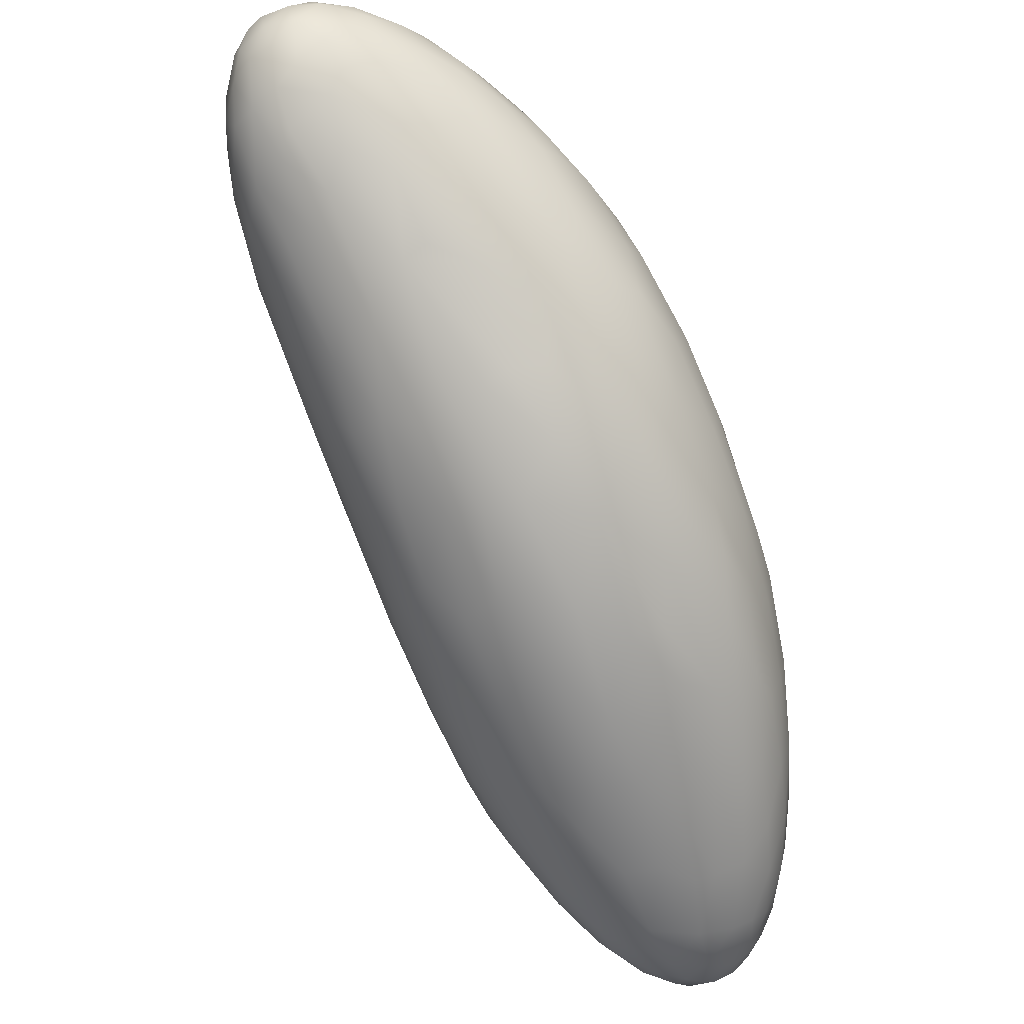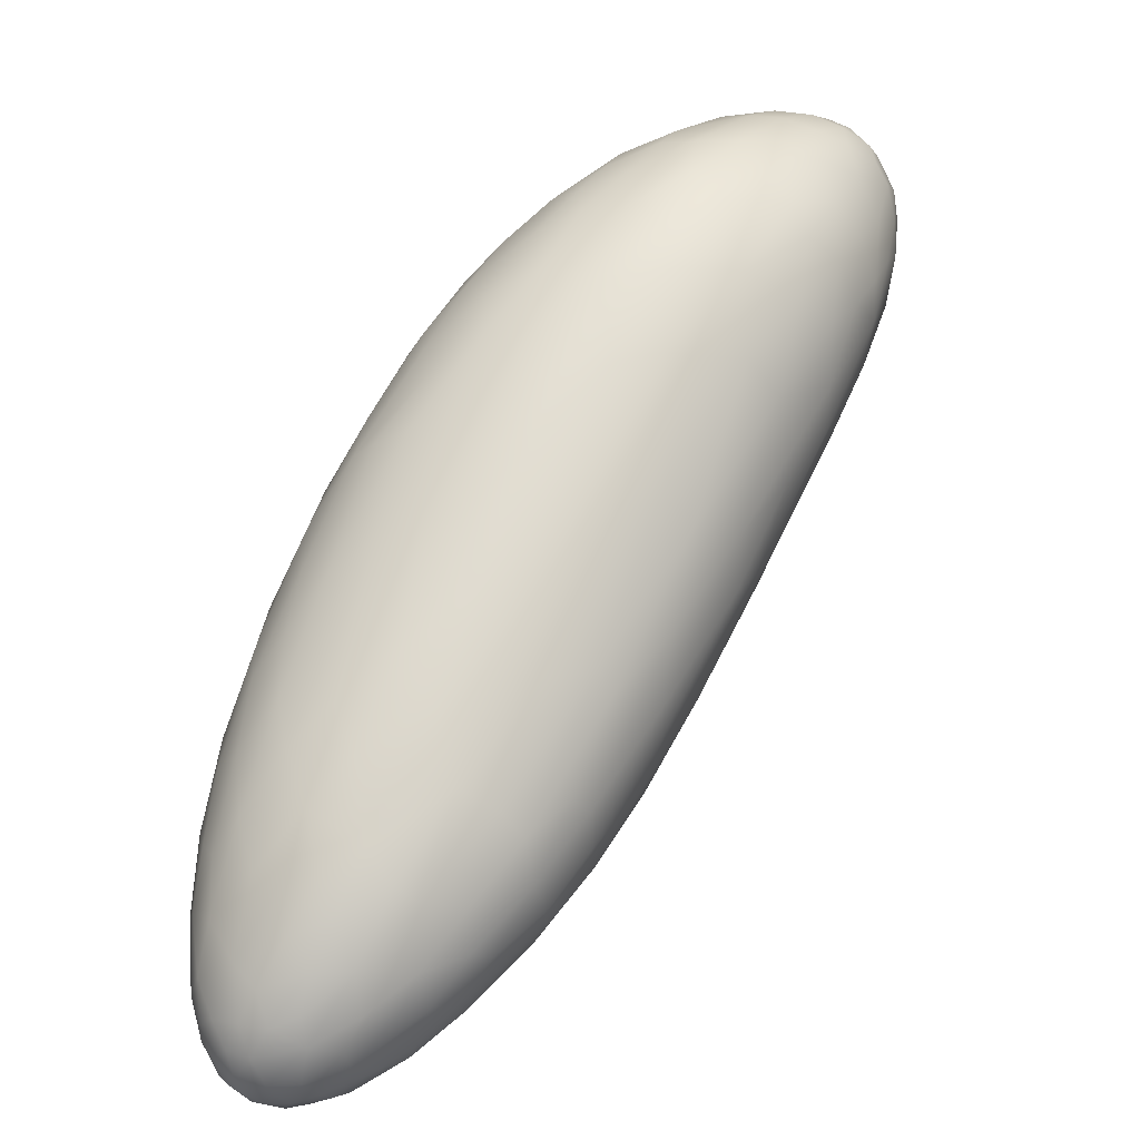
<metadata>
{"format":"obj","ext":"obj","renderer":"f3d","projection":"perspective","resolution":1024,"background":"white","views":[{"elev":-28.8,"azim":-113.2,"up":"+Z"},{"elev":14.1,"azim":76.0,"up":"+Z"}]}
</metadata>
<code>
v 23.74 -74.7 1499
v 24.42 -74.74 1499
v 24.97 -75.08 1499
v 23.96 -74.64 1499
v 23.53 -74.82 1499
v 24.61 -75.09 1500
v 23.84 -74.58 1499
v 24.72 -74.89 1499
v 25.45 -76.34 1496
v 25.19 -75.3 1499
v 24.98 -75.2 1499
v 25.45 -76.59 1496
v 24.42 -74.93 1498
v 23.95 -75.74 1498
v 24.14 -75.59 1498
v 24.66 -75.04 1498
v 24.41 -75.99 1497
v 24.42 -75.62 1497
v 23.26 -75.48 1500
v 24.37 -75.16 1498
v 24.12 -75.13 1498
v 25.09 -79.53 1496
v 26.86 -77.65 1496
v 27.01 -78.51 1495
v 26.78 -78.44 1495
v 26.47 -77.2 1496
v 27.45 -79.01 1495
v 26.8 -77.48 1497
v 23.5 -74.86 1500
v 23.33 -75.03 1500
v 23.29 -75.23 1500
v 23.58 -75.05 1500
v 24.27 -77.27 1500
v 24.67 -78.28 1499
v 24.35 -77.91 1499
v 24.17 -77.53 1499
v 24.39 -77.63 1499
v 24.99 -78.34 1499
v 24.66 -77.95 1499
v 25.56 -76.69 1499
v 25.32 -76.74 1499
v 25.51 -77.23 1499
v 25.91 -77.26 1499
v 25.9 -76.88 1499
v 25.56 -76.24 1499
v 26.3 -76.81 1498
v 25.79 -76.06 1498
v 26.38 -77.52 1495
v 27.22 -78.88 1495
v 26.46 -77.9 1495
v 26.78 -78.02 1495
v 27.28 -79.14 1494
v 27.08 -78.89 1494
v 26.58 -78.33 1495
v 27.23 -78.62 1495
v 27.08 -78.27 1495
v 24.35 -78.87 1497
v 25.18 -79.61 1496
v 24.87 -79.02 1498
v 25.73 -79.94 1496
v 25.53 -79.82 1496
v 24.73 -79.24 1496
v 26.03 -79.87 1495
v 25.69 -79.69 1495
v 25.29 -79.44 1495
v 26.36 -80.02 1495
v 26.67 -80.13 1494
v 26.49 -80.15 1495
v 26.21 -80.08 1495
v 26.85 -80.18 1495
v 26.81 -80.08 1494
v 26.63 -80.01 1494
v 26.75 -80.23 1495
v 26.97 -80.2 1495
v 26.96 -80.09 1494
v 26.92 -80 1494
v 25.84 -79.54 1495
v 26.3 -79.85 1494
v 26.59 -79.6 1494
v 26.3 -79.68 1494
v 26.67 -79.77 1494
v 26.7 -79.91 1494
v 25.91 -79.15 1495
v 26.32 -79.39 1494
v 25.86 -79.3 1495
v 25.35 -79.3 1495
v 25.3 -79.04 1495
v 25.43 -78.79 1495
v 25.87 -78.83 1495
v 26.4 -79.01 1494
v 26.66 -79.31 1494
v 26.84 -79.53 1494
v 26.87 -79.68 1494
v 26.94 -79.84 1494
v 24.97 -78.47 1495
v 24.77 -78.78 1496
v 24.46 -78.22 1496
v 24.53 -77.98 1496
v 27.08 -79.9 1494
v 27.1 -79.69 1494
v 26.02 -78.6 1495
v 27.08 -80.05 1494
v 23.71 -75.97 1500
v 23.41 -75.07 1500
v 23.44 -75.33 1500
v 23.71 -76.76 1500
v 23.92 -76.5 1500
v 27.32 -79.89 1495
v 27.29 -80 1495
v 27.16 -80 1495
v 27.22 -80.07 1495
v 27.33 -79.93 1495
v 27.21 -80.02 1494
v 27.06 -80.14 1495
v 27.11 -80.14 1495
v 23.63 -77.59 1498
v 23.46 -77.25 1499
v 23.78 -78.04 1498
v 24.18 -78.58 1498
v 24.01 -78.25 1498
v 24.49 -78.79 1498
v 23.58 -77.65 1498
v 23.77 -78.03 1497
v 24.26 -78.63 1496
v 23.64 -77.28 1499
v 23.47 -76.97 1499
v 26.89 -80.2 1495
v 26.86 -80.11 1495
v 26.08 -79.94 1496
v 25.95 -79.18 1497
v 25.32 -78.37 1498
v 25.59 -78.57 1498
v 24.92 -79.09 1496
v 24.04 -78.47 1497
v 24.83 -79.18 1496
v 24.49 -78.76 1496
v 24.19 -78.12 1496
v 23.82 -77.8 1499
v 24.04 -77.5 1496
v 23.88 -77.64 1499
v 24.13 -78 1499
v 24.47 -78.93 1496
v 25.4 -78.76 1498
v 25.75 -78.31 1498
v 24.59 -79.1 1497
v 25.03 -79.4 1496
v 23.29 -76.37 1499
v 23.23 -75.77 1499
v 23.35 -75.4 1500
v 23.44 -76.84 1498
v 23.3 -76.39 1498
v 23.31 -76.63 1499
v 23.47 -76.3 1498
v 27.04 -77.81 1496
v 26.96 -77.67 1496
v 26.3 -77.02 1498
v 25.73 -77.87 1499
v 25.91 -76.63 1499
v 25.83 -76.3 1499
v 27.43 -79.58 1495
v 26.17 -78.59 1498
v 25.88 -78.22 1495
v 25.78 -77.86 1495
v 23.32 -76.14 1499
v 23.56 -76.88 1499
v 23.38 -76.49 1499
v 23.29 -75.84 1500
v 23.84 -77.24 1499
v 23.46 -76.2 1500
v 23.42 -75.71 1500
v 23.68 -76.43 1500
v 23.82 -77.92 1497
v 23.39 -77.06 1498
v 23.55 -75.95 1500
v 23.49 -77.41 1498
v 23.39 -77 1498
v 23.53 -77.28 1498
v 26 -79.47 1497
v 23.61 -76.93 1497
v 23.61 -77.61 1497
v 25.02 -78.02 1495
v 25.34 -78.43 1495
v 26.64 -78.89 1494
v 24.73 -78.49 1496
v 25.46 -79.7 1495
v 25.84 -79.93 1495
v 26.69 -79.88 1496
v 25.04 -79.46 1497
v 26.31 -79.85 1496
v 23.67 -77.27 1497
v 25.65 -79.29 1497
v 24.05 -78.42 1497
v 23.78 -77.66 1497
v 23.38 -76.78 1499
v 23.62 -77.76 1498
v 24.06 -78.23 1497
v 24.79 -77.55 1499
v 24.6 -77.16 1500
v 24.03 -76.99 1500
v 23.53 -74.69 1500
v 23.57 -75.43 1500
v 24.43 -78.57 1498
v 26.91 -79.28 1494
v 26.95 -78.97 1494
v 26.72 -78.72 1494
v 26.06 -76.39 1497
v 26.5 -77 1497
v 27.38 -78.55 1495
v 25.23 -75.45 1499
v 26.22 -78.44 1495
v 26.35 -78.24 1495
v 23.83 -77.07 1497
v 23.95 -75.51 1500
v 23.73 -75.58 1500
v 24.19 -76.32 1500
v 24.14 -76.73 1500
v 25.43 -76.09 1497
v 25.35 -75.57 1498
v 24.93 -75.17 1498
v 23.24 -75.43 1499
v 23.4 -74.87 1500
v 24.7 -75.87 1497
v 24.83 -75.72 1497
v 23.52 -75.96 1498
v 25.92 -77.18 1496
v 26.09 -77.53 1495
v 23.36 -76.22 1498
v 23.24 -76.13 1499
v 23.91 -76.17 1497
v 23.64 -75.84 1498
v 24.18 -76.25 1497
v 25.66 -76.86 1496
v 25.3 -75.73 1497
v 25.16 -75.9 1497
v 24.83 -75.4 1498
v 26.02 -76.41 1497
v 25.74 -76.15 1497
v 25.07 -76.23 1497
v 26 -76.67 1496
v 23.91 -74.92 1500
v 24.02 -75.25 1500
v 24.23 -75.79 1500
v 24.6 -76.32 1500
v 24.67 -75.99 1500
v 24.96 -76.44 1500
v 23.76 -75.25 1500
v 23.63 -74.7 1500
v 23.7 -74.62 1500
v 23.71 -74.83 1500
v 23.48 -74.75 1499
v 23.29 -75.21 1499
v 23.3 -75.07 1499
v 23.4 -74.91 1499
v 23.37 -75.16 1499
v 23.47 -75.3 1499
v 23.25 -75.91 1499
v 23.28 -75.66 1499
v 23.9 -75.24 1498
v 23.67 -75.27 1498
v 23.75 -74.95 1499
v 24.04 -74.85 1499
v 24.5 -74.82 1499
v 24.91 -75.06 1499
v 25 -75.41 1498
v 24.13 -74.62 1499
v 25.72 -75.96 1498
v 25.43 -75.57 1498
v 23.73 -74.58 1499
v 23.63 -74.63 1499
v 24.08 -74.62 1499
v 23.91 -74.69 1500
v 24.31 -74.76 1500
v 23.82 -75.05 1500
v 23.61 -74.95 1499
v 24.08 -74.82 1500
v 24.29 -74.84 1500
v 23.88 -74.58 1500
v 25.4 -75.54 1499
v 26.53 -77.07 1496
v 24.68 -75.7 1500
v 23.4 -75.66 1498
v 24.17 -74.71 1499
v 27.03 -79.52 1494
v 27.2 -79.84 1494
v 26.36 -79.57 1497
v 27.18 -79.96 1494
v 27.38 -79.63 1494
v 27.26 -79.69 1494
v 27.46 -79.63 1495
v 27.31 -79.48 1494
v 27.4 -79.83 1495
v 27.46 -79.6 1495
v 27 -79.85 1496
v 27.15 -79.68 1496
v 27.33 -79.84 1494
v 26.44 -77.02 1496
v 27.27 -79.19 1496
v 27.25 -79.46 1496
v 27 -79.51 1496
v 26.68 -79.25 1497
v 26.66 -79.57 1496
v 26.67 -78.82 1497
v 26.25 -78.26 1498
v 26.1 -77.86 1498
v 26.63 -78.34 1497
v 26.07 -78.9 1498
v 26.6 -77.88 1497
v 27.36 -78.54 1495
v 27.46 -78.9 1495
v 27.19 -78.09 1496
v 26.17 -77.08 1496
v 25.77 -76.67 1496
v 27.39 -79.39 1496
v 27.49 -79.29 1495
v 27.32 -79.7 1495
v 26.63 -80.05 1496
v 25.38 -79.71 1496
v 24.99 -75.41 1500
v 25.28 -75.69 1499
v 25.17 -75.78 1500
v 25.52 -75.82 1499
v 25.19 -76.27 1500
v 25.06 -76.87 1500
v 24.98 -75.9 1500
v 24.9 -77.21 1500
v 24.71 -76.84 1500
v 24.46 -76.52 1500
v 24.37 -76.91 1500
v 23.91 -75.91 1500
v 24.39 -75.1 1500
v 24.73 -75.47 1500
v 24.12 -75.04 1500
v 24.4 -75.35 1500
v 24.28 -75.56 1500
v 24.48 -78.35 1498
v 25.08 -77.93 1499
v 24.92 -78.72 1498
v 25.21 -77.56 1499
v 25.4 -78.01 1499
v 25.23 -78.87 1498
v 25.92 -79.68 1497
v 25.62 -79.62 1497
v 25.22 -79.19 1497
v 24.75 -79.11 1497
v 25.27 -79.47 1497
v 24.86 -79.35 1497
v 26.12 -80.08 1496
v 25.76 -79.87 1496
v 26.21 -80.13 1495
v 25.94 -80.04 1495
v 26.56 -80.2 1495
v 26.38 -80.18 1495
v 26.6 -80.19 1495
v 26.42 -80.09 1496
v 23.81 -76.54 1497
v 25.11 -77.35 1496
v 24.79 -76.29 1497
v 25.39 -77.34 1495
v 25.51 -78.14 1495
v 23.7 -76.66 1497
v 25.01 -76.88 1496
v 24.35 -76.76 1496
v 24.5 -77.23 1496
v 24.51 -76.5 1496
v 24.71 -77.01 1496
v 25.06 -76.58 1496
v 25.85 -77.56 1495
v 25.42 -76.96 1496
v 24.92 -77.56 1496
v 24.06 -76.55 1497
v 24.14 -76.97 1496
v 24.55 -77.59 1496
v 27.22 -78.15 1496
v 27.39 -79.03 1496
v 27.2 -78.58 1496
v 26.8 -77.59 1497
v 26.9 -77.95 1497
v 26.46 -77.45 1498
v 27.23 -78.32 1496
v 26.86 -77.85 1495
v 27.04 -77.97 1495
v 26.6 -77.55 1495
v 27.24 -78.37 1495
v 26.96 -79.19 1496
v 27.46 -79.36 1495
v 27.5 -79.26 1495
v 26.96 -78.66 1497
v 27.42 -78.89 1496
v 27.39 -79.32 1494
v 27.19 -79.41 1494
v 24.44 -74.73 1499
v 24.71 -74.97 1499
v 24.13 -74.61 1499
v 27.36 -78.81 1495
v 27.1 -79.28 1494
g grp1
f 1 5 269
f 4 1 7
f 254 257 251
f 11 6 318
f 11 392 6
f 391 2 8
f 2 392 8
f 2 393 270
f 2 391 393
f 31 30 252
f 35 37 36
f 141 35 36
f 335 35 141
f 335 34 35
f 34 39 35
f 38 39 34
f 37 35 39
f 33 36 37
f 40 41 42
f 42 43 40
f 40 43 44
f 9 12 238
f 264 16 219
f 234 235 233
f 234 223 235
f 18 223 222
f 166 165 169
f 106 165 168
f 169 165 106
f 171 169 106
f 174 169 171
f 170 169 174
f 164 166 169
f 177 190 193
f 212 190 179
f 212 179 360
f 172 193 196
f 196 192 172
f 192 123 172
f 195 175 180
f 123 195 180
f 172 123 180
f 193 172 180
f 180 177 193
f 180 175 177
f 177 175 176
f 117 194 173
f 175 173 176
f 177 176 150
f 150 190 177
f 179 190 150
f 179 150 153
f 153 360 179
f 131 143 132
f 340 131 38
f 340 143 131
f 159 45 158
f 48 51 50
f 53 49 52
f 56 55 24
f 24 55 49
f 49 53 24
f 211 54 205
f 54 25 205
f 50 25 54
f 51 25 50
f 24 25 51
f 25 24 53
f 24 51 56
f 23 26 296
f 23 382 26
f 380 23 381
f 382 23 380
f 56 51 380
f 380 381 56
f 56 381 383
f 49 55 394
f 27 389 394
f 394 389 52
f 52 49 394
f 53 52 390
f 53 390 395
f 390 52 290
f 52 389 290
f 389 27 385
f 27 386 385
f 386 27 309
f 376 377 379
f 379 377 375
f 379 375 388
f 388 375 374
f 309 208 388
f 208 379 388
f 373 379 208
f 376 379 373
f 377 156 378
f 156 376 46
f 28 46 376
f 207 46 28
f 310 155 154
f 155 207 154
f 207 28 154
f 28 373 154
f 376 373 28
f 156 377 376
f 375 377 307
f 302 387 305
f 302 300 384
f 108 160 315
f 163 210 162
f 368 361 366
f 368 367 358
f 361 368 358
f 356 361 358
f 359 369 356
f 365 356 369
f 363 365 369
f 369 372 363
f 363 372 371
f 183 91 90
f 78 77 80
f 79 80 84
f 81 80 79
f 91 92 79
f 92 93 79
f 81 79 93
f 93 94 81
f 94 82 81
f 82 80 81
f 78 80 82
f 84 80 85
f 80 77 85
f 77 87 85
f 77 86 87
f 85 87 88
f 85 88 83
f 83 84 85
f 91 79 84
f 91 84 90
f 90 84 89
f 84 83 89
f 83 88 89
f 359 182 181
f 181 182 95
f 182 88 95
f 89 88 182
f 182 359 89
f 89 359 101
f 90 89 101
f 94 93 100
f 112 111 113
f 111 112 109
f 61 185 186
f 130 191 178
f 130 178 285
f 350 186 349
f 353 354 347
f 347 352 353
f 342 348 129
f 342 129 341
f 345 348 342
f 345 188 317
f 348 345 317
f 317 60 348
f 60 347 348
f 60 350 347
f 350 352 347
f 350 349 352
f 351 352 349
f 73 352 351
f 353 352 73
f 353 73 127
f 128 353 127
f 316 353 128
f 354 353 316
f 129 347 354
f 348 347 129
f 129 354 189
f 189 341 129
f 189 178 341
f 178 191 341
f 342 341 191
f 340 343 191
f 343 342 191
f 345 342 343
f 345 344 188
f 346 188 344
f 146 185 22
f 62 145 57
f 62 346 145
f 62 58 346
f 58 62 22
f 62 146 22
f 58 22 61
f 61 60 58
f 188 346 58
f 58 317 188
f 58 60 317
f 60 61 350
f 186 350 61
f 22 185 61
f 64 185 65
f 64 186 185
f 186 64 63
f 69 66 68
f 69 63 66
f 186 63 69
f 349 186 69
f 351 349 69
f 351 69 68
f 70 73 351
f 71 70 67
f 70 351 67
f 351 68 67
f 68 66 67
f 67 66 72
f 67 72 71
f 71 76 75
f 70 71 75
f 114 70 75
f 74 114 115
f 74 70 114
f 73 70 74
f 127 73 74
f 74 115 127
f 127 115 110
f 109 108 110
f 110 115 109
f 115 111 109
f 115 114 111
f 114 113 111
f 102 113 114
f 114 75 102
f 75 76 102
f 102 76 99
f 76 94 99
f 76 82 94
f 76 71 82
f 71 72 82
f 78 82 72
f 72 66 78
f 63 78 66
f 63 77 78
f 63 64 77
f 64 86 77
f 64 65 86
f 96 87 86
f 96 95 87
f 95 88 87
f 95 96 184
f 97 184 96
f 184 97 98
f 95 184 98
f 181 95 98
f 181 98 372
f 372 369 181
f 369 359 181
f 162 101 359
f 163 162 359
f 359 356 163
f 356 358 163
f 358 367 163
f 367 211 163
f 210 163 211
f 101 162 210
f 90 101 210
f 90 210 183
f 205 204 183
f 183 204 203
f 91 183 203
f 203 92 91
f 283 92 203
f 93 92 283
f 100 93 283
f 284 100 288
f 284 99 100
f 99 94 100
f 286 102 99
f 286 113 102
f 286 99 284
f 287 288 290
f 287 295 288
f 284 288 295
f 286 284 295
f 113 286 295
f 112 113 295
f 292 295 287
f 112 295 292
f 112 292 291
f 109 112 291
f 108 109 291
f 160 108 291
f 160 291 289
f 291 292 289
f 289 292 314
f 160 289 314
f 313 160 314
f 313 315 160
f 315 294 110
f 108 315 110
f 128 127 110
f 128 187 316
f 189 354 316
f 187 189 316
f 187 128 293
f 128 110 293
f 110 294 293
f 299 293 294
f 301 293 299
f 301 187 293
f 285 187 301
f 189 187 285
f 178 189 285
f 301 299 300
f 384 300 299
f 294 298 299
f 294 315 298
f 315 313 298
f 313 297 298
f 299 298 297
f 384 299 297
f 387 302 384
f 384 297 387
f 297 375 387
f 297 374 375
f 297 313 374
f 313 314 374
f 314 388 374
f 309 388 314
f 314 386 309
f 314 292 386
f 385 386 292
f 292 287 385
f 287 389 385
f 287 290 389
f 288 390 290
f 288 100 390
f 100 283 390
f 283 395 390
f 283 203 395
f 203 204 395
f 53 395 204
f 25 53 204
f 204 205 25
f 183 211 205
f 183 210 211
f 211 50 54
f 51 382 380
f 51 48 382
f 296 26 239
f 239 26 311
f 312 239 311
f 225 311 48
f 382 48 311
f 311 26 382
f 296 279 23
f 310 381 23
f 310 383 381
f 383 310 308
f 383 55 56
f 383 394 55
f 383 308 394
f 309 308 208
f 394 308 309
f 27 394 309
f 310 154 373
f 373 208 310
f 208 308 310
f 310 23 155
f 23 279 155
f 279 207 155
f 206 207 279
f 207 47 46
f 46 47 159
f 159 156 46
f 159 158 156
f 378 156 158
f 44 378 158
f 306 144 132
f 306 300 161
f 302 161 300
f 302 305 303
f 161 302 303
f 144 306 161
f 144 161 157
f 161 303 157
f 157 303 304
f 304 305 43
f 304 303 305
f 305 387 307
f 43 305 307
f 43 307 44
f 307 378 44
f 307 377 378
f 375 307 387
f 300 306 301
f 306 285 301
f 306 130 285
f 306 132 130
f 132 143 130
f 143 191 130
f 340 191 143
f 343 340 337
f 59 343 337
f 59 345 343
f 344 345 59
f 121 344 59
f 120 118 119
f 120 116 118
f 117 122 116
f 118 116 122
f 118 123 134
f 119 118 134
f 120 119 121
f 344 121 119
f 145 344 119
f 346 344 145
f 145 119 57
f 119 134 57
f 57 142 62
f 146 62 142
f 135 146 142
f 65 135 133
f 146 135 65
f 185 146 65
f 65 133 86
f 133 96 86
f 133 136 96
f 133 135 136
f 135 142 136
f 142 124 136
f 137 96 136
f 97 96 137
f 97 137 139
f 139 98 97
f 98 139 372
f 371 372 139
f 212 371 139
f 371 212 355
f 212 360 355
f 139 190 212
f 139 193 190
f 139 137 193
f 196 193 137
f 137 136 196
f 136 124 196
f 124 192 196
f 124 142 192
f 142 57 192
f 57 134 192
f 134 123 192
f 123 118 195
f 118 122 195
f 175 195 122
f 122 173 175
f 122 117 173
f 116 120 138
f 138 120 141
f 141 140 138
f 125 138 140
f 116 138 125
f 126 116 125
f 117 116 126
f 126 194 117
f 194 126 166
f 126 165 166
f 126 125 165
f 168 165 125
f 125 140 168
f 199 107 106
f 106 168 199
f 106 107 171
f 171 107 103
f 174 171 103
f 201 174 103
f 201 170 174
f 105 170 201
f 104 149 105
f 149 170 105
f 167 170 149
f 167 169 170
f 164 169 167
f 147 164 167
f 147 166 164
f 147 194 166
f 173 194 147
f 152 173 147
f 176 173 152
f 151 176 152
f 150 176 151
f 150 151 227
f 153 150 227
f 230 153 224
f 360 153 230
f 355 360 230
f 229 355 230
f 370 355 229
f 370 371 355
f 362 371 370
f 362 363 371
f 365 363 362
f 365 361 356
f 366 364 357
f 366 361 364
f 361 365 364
f 365 362 364
f 364 362 231
f 362 370 231
f 370 229 231
f 230 259 14
f 229 230 14
f 231 229 14
f 231 14 17
f 18 17 15
f 17 14 15
f 17 18 222
f 364 231 17
f 17 357 364
f 222 223 238
f 222 238 357
f 357 17 222
f 233 235 264
f 264 219 233
f 218 219 263
f 233 219 218
f 237 233 218
f 266 237 218
f 236 237 266
f 237 217 233
f 237 239 217
f 9 217 239
f 217 9 234
f 217 234 233
f 234 238 223
f 234 9 238
f 238 366 357
f 238 12 366
f 368 366 12
f 12 232 368
f 368 232 225
f 367 368 225
f 226 367 225
f 226 211 367
f 226 50 211
f 48 50 226
f 226 225 48
f 232 311 225
f 312 311 232
f 232 12 312
f 12 9 312
f 9 239 312
f 237 296 239
f 237 236 296
f 236 279 296
f 279 236 206
f 236 266 206
f 206 47 207
f 206 267 47
f 47 267 278
f 47 278 321
f 321 159 47
f 209 318 319
f 319 318 320
f 209 319 321
f 45 159 321
f 321 319 45
f 319 320 45
f 322 320 324
f 45 320 322
f 45 322 40
f 40 44 45
f 158 45 44
f 43 42 304
f 157 304 42
f 42 41 323
f 326 325 323
f 327 328 326
f 329 107 215
f 214 329 213
f 242 213 329
f 329 215 242
f 215 328 327
f 215 216 328
f 199 33 216
f 33 328 216
f 198 328 33
f 326 328 198
f 198 325 326
f 325 198 197
f 325 197 338
f 323 325 338
f 42 323 338
f 157 42 338
f 338 339 157
f 144 157 339
f 339 132 144
f 131 132 339
f 339 336 131
f 339 338 336
f 338 197 336
f 198 33 197
f 33 37 197
f 37 39 197
f 39 336 197
f 39 38 336
f 38 131 336
f 38 34 337
f 340 38 337
f 34 335 337
f 202 337 335
f 202 59 337
f 121 59 202
f 202 120 121
f 141 120 202
f 202 335 141
f 141 168 140
f 141 36 168
f 36 199 168
f 36 33 199
f 199 216 107
f 216 215 107
f 107 329 103
f 329 214 103
f 214 201 103
f 32 105 201
f 32 104 105
f 32 29 104
f 221 104 29
f 200 221 29
f 30 104 221
f 30 31 104
f 31 149 104
f 31 19 149
f 167 149 19
f 220 19 31
f 148 19 220
f 167 19 148
f 147 167 148
f 148 228 147
f 152 147 228
f 151 152 228
f 227 151 256
f 227 256 257
f 281 227 257
f 281 153 227
f 281 224 153
f 230 224 281
f 230 281 255
f 259 230 255
f 258 259 260
f 261 258 260
f 21 258 261
f 261 20 21
f 20 261 13
f 235 20 13
f 14 259 258
f 15 14 258
f 258 21 15
f 18 15 21
f 21 20 18
f 20 223 18
f 20 235 223
f 235 16 264
f 235 13 16
f 219 16 262
f 16 13 262
f 391 8 263
f 262 391 263
f 219 262 263
f 263 8 3
f 8 392 3
f 392 11 3
f 3 11 10
f 10 263 3
f 267 263 10
f 267 218 263
f 218 267 266
f 266 267 206
f 10 278 267
f 278 209 321
f 278 10 209
f 10 11 209
f 11 318 209
f 320 318 331
f 331 324 320
f 324 331 280
f 330 332 333
f 331 330 333
f 333 280 331
f 333 334 280
f 334 333 241
f 333 332 241
f 241 332 240
f 244 242 243
f 334 242 244
f 280 334 244
f 244 322 324
f 280 244 324
f 40 322 41
f 41 245 323
f 41 322 245
f 322 244 245
f 244 243 245
f 243 323 245
f 243 326 323
f 327 326 243
f 243 215 327
f 242 215 243
f 334 213 242
f 334 241 213
f 213 241 246
f 246 214 213
f 246 201 214
f 32 201 246
f 29 32 249
f 200 247 248
f 248 247 271
f 271 247 249
f 247 29 249
f 247 200 29
f 250 221 200
f 253 221 250
f 252 221 253
f 252 30 221
f 252 220 31
f 148 220 256
f 228 148 256
f 256 151 228
f 256 220 257
f 220 251 257
f 220 252 251
f 252 253 251
f 251 253 254
f 274 254 5
f 255 254 274
f 254 255 281
f 281 257 254
f 255 274 259
f 274 260 259
f 5 1 274
f 260 274 1
f 1 261 260
f 1 4 261
f 4 282 261
f 13 261 282
f 282 262 13
f 282 4 265
f 265 262 282
f 391 262 265
f 265 393 391
f 4 7 265
f 7 269 268
f 7 1 269
f 270 271 272
f 271 270 277
f 7 268 277
f 7 277 393
f 265 7 393
f 393 277 270
f 272 2 270
f 392 2 272
f 6 392 272
f 276 6 272
f 272 271 276
f 240 275 271
f 275 276 271
f 276 275 330
f 6 276 330
f 331 318 6
f 6 330 331
f 330 275 332
f 275 240 332
f 273 241 240
f 273 246 241
f 32 246 273
f 249 32 273
f 273 240 249
f 271 249 240
f 277 248 271
f 277 268 248
f 268 200 248
f 268 269 200
f 269 250 200
f 269 5 250
f 5 253 250
f 253 5 254

</code>
